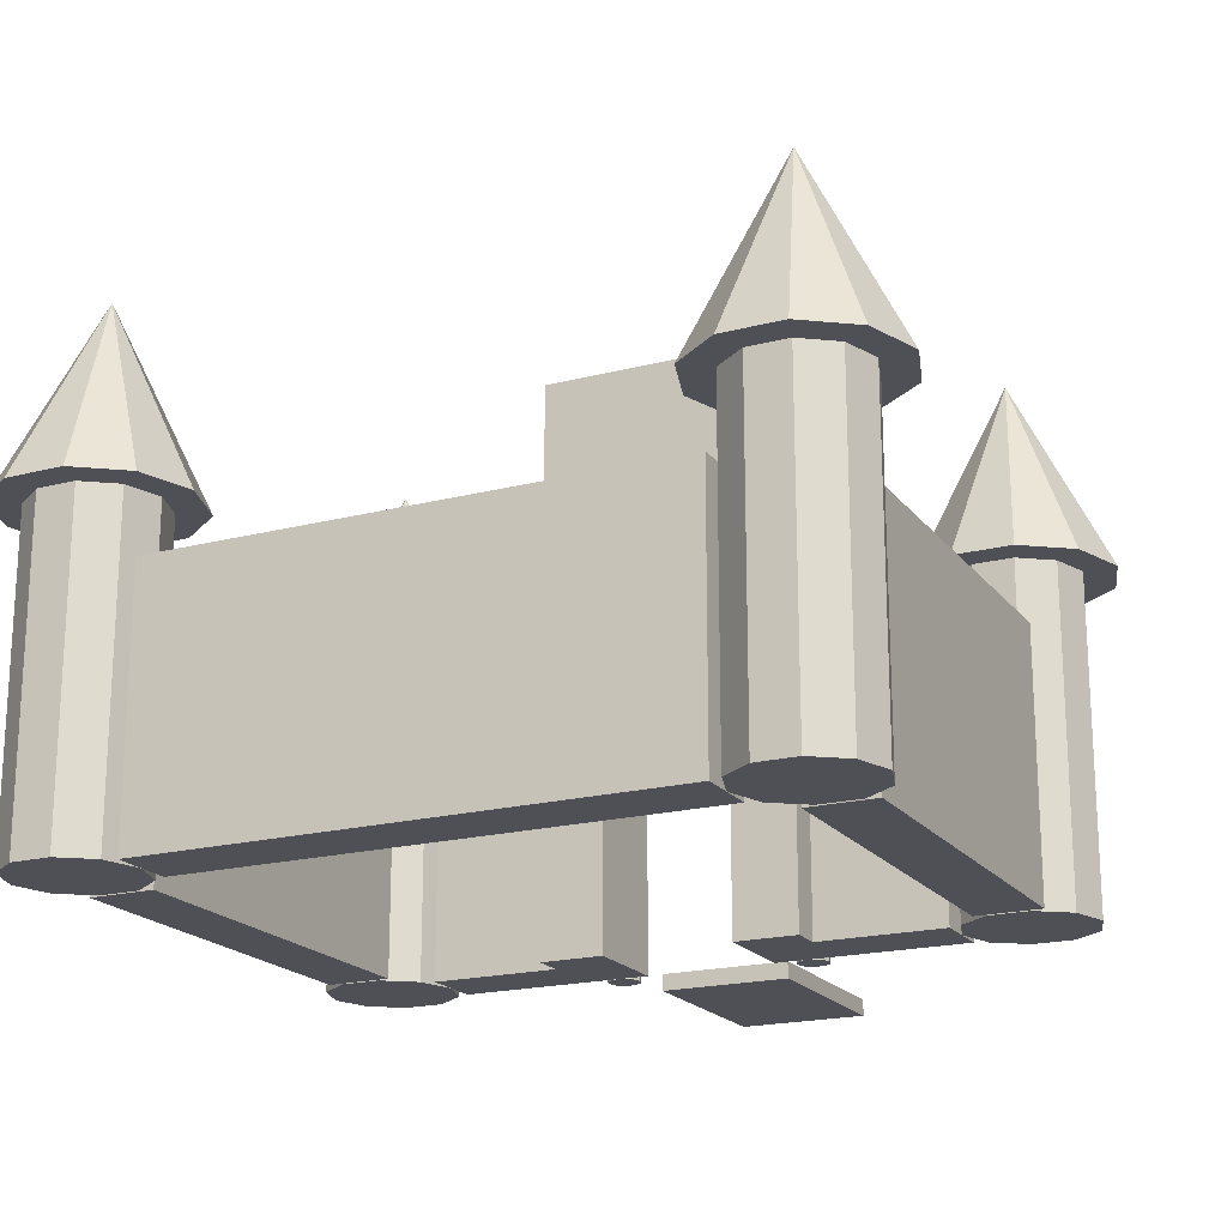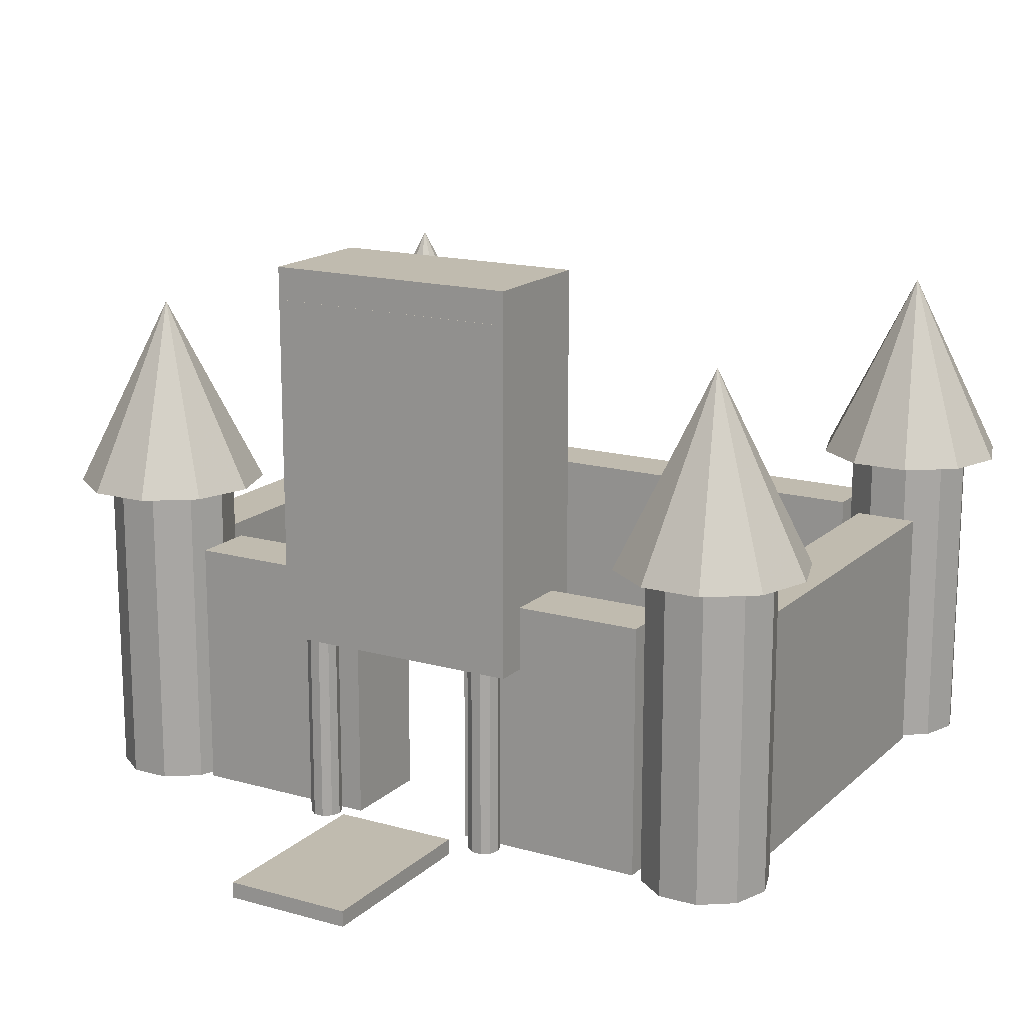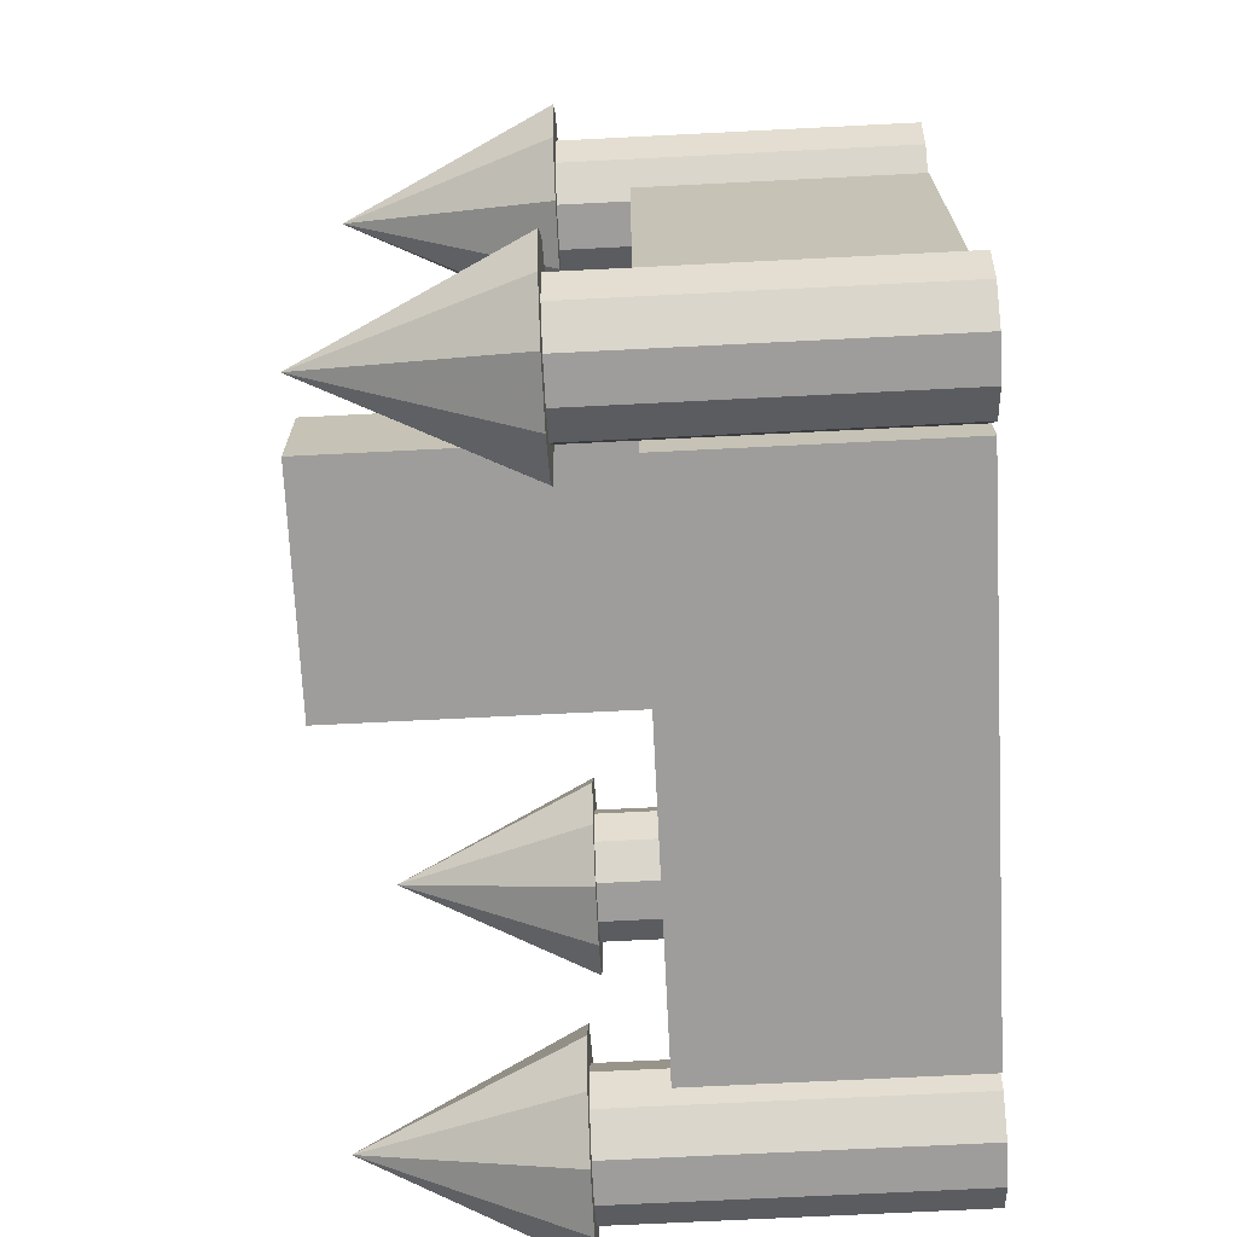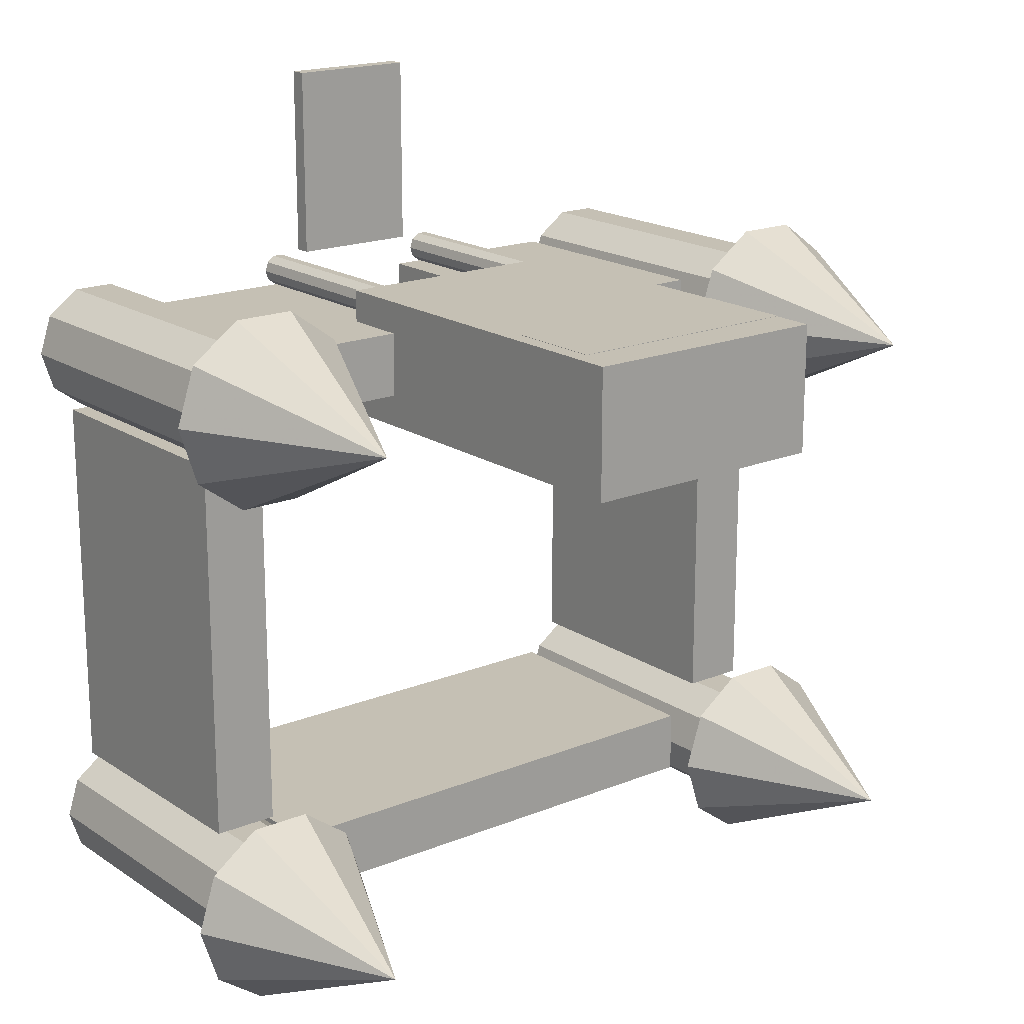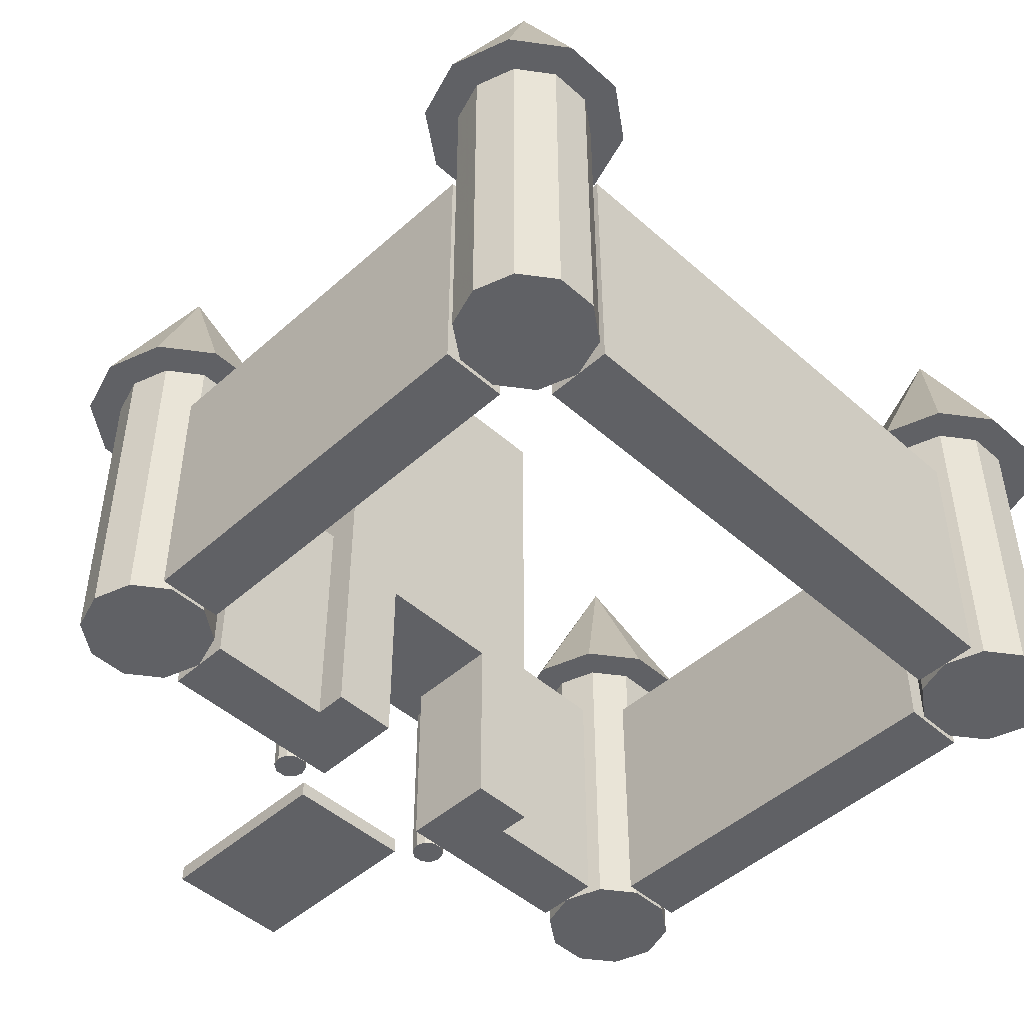
<metadata>
{"format":"obj","ext":"obj","renderer":"f3d","projection":"perspective","resolution":1024,"background":"white","views":[{"elev":-19.4,"azim":-154.1,"up":"+Y"},{"elev":16.1,"azim":30.1,"up":"+Y"},{"elev":-70.5,"azim":-87.1,"up":"+Z"},{"elev":18.2,"azim":141.6,"up":"+Z"},{"elev":-47.7,"azim":135.1,"up":"+Y"}]}
</metadata>
<code>
v -0.149 -0.007387 0.1608
v 0.149 -0.007387 0.1608
v 0.149 0.4395 0.1608
v -0.149 0.4395 0.1608
v -0.149 -0.007387 0.3097
v 0.149 -0.007387 0.3097
v 0.149 0.4395 0.3097
v -0.149 0.4395 0.3097
v -0.149 -0.2308 0.1608
v -0.07448 -0.2308 0.1608
v -0.07448 -0.007387 0.1608
v -0.149 -0.2308 0.2725
v -0.07448 -0.2308 0.2725
v -0.07448 -0.007387 0.2725
v -0.149 -0.007387 0.2725
v 0.07448 -0.2308 0.1608
v 0.149 -0.2308 0.1608
v 0.07448 -0.007387 0.1608
v 0.07448 -0.2308 0.2725
v 0.149 -0.2308 0.2725
v 0.149 -0.007387 0.2725
v 0.07448 -0.007387 0.2725
v -0.0931 -0.007387 0.2911
v -0.09666 -0.007387 0.3021
v -0.0931 -0.2308 0.2911
v -0.09666 -0.2308 0.3021
v -0.1117 -0.2308 0.2911
v -0.1117 -0.007387 0.2911
v -0.106 -0.007387 0.3088
v -0.106 -0.2308 0.3088
v -0.1175 -0.007387 0.3088
v -0.1175 -0.2308 0.3088
v -0.1268 -0.007387 0.3021
v -0.1268 -0.2308 0.3021
v -0.1303 -0.007387 0.2911
v -0.1303 -0.2308 0.2911
v -0.1268 -0.007387 0.2802
v -0.1268 -0.2308 0.2802
v -0.1175 -0.007387 0.2734
v -0.1175 -0.2308 0.2734
v -0.106 -0.007387 0.2734
v -0.106 -0.2308 0.2734
v -0.09666 -0.007387 0.2802
v -0.09666 -0.2308 0.2802
v 0.1303 -0.007387 0.2911
v 0.1268 -0.007387 0.3021
v 0.1303 -0.2308 0.2911
v 0.1268 -0.2308 0.3021
v 0.1117 -0.2308 0.2911
v 0.1117 -0.007387 0.2911
v 0.1175 -0.007387 0.3088
v 0.1175 -0.2308 0.3088
v 0.106 -0.007387 0.3088
v 0.106 -0.2308 0.3088
v 0.09666 -0.007387 0.3021
v 0.09666 -0.2308 0.3021
v 0.0931 -0.007387 0.2911
v 0.0931 -0.2308 0.2911
v 0.09666 -0.007387 0.2802
v 0.09666 -0.2308 0.2802
v 0.106 -0.007387 0.2734
v 0.106 -0.2308 0.2734
v 0.1175 -0.007387 0.2734
v 0.1175 -0.2308 0.2734
v 0.1268 -0.007387 0.2802
v 0.1268 -0.2308 0.2802
v -0.2979 -0.2308 0.198
v -0.149 -0.2308 0.198
v -0.149 0.06709 0.198
v -0.2979 0.06709 0.198
v -0.2979 -0.2308 0.2725
v -0.149 0.06709 0.2725
v -0.2979 0.06709 0.2725
v 0.149 -0.2308 0.198
v 0.2979 -0.2308 0.198
v 0.2979 0.06709 0.198
v 0.149 0.06709 0.198
v 0.2979 -0.2308 0.2725
v 0.2979 0.06709 0.2725
v 0.149 0.06709 0.2725
v -0.2979 0.1416 0.2353
v -0.3121 0.1416 0.279
v -0.2979 -0.2308 0.2353
v -0.3121 -0.2308 0.279
v -0.3724 -0.2308 0.2353
v -0.3494 0.1416 0.3061
v -0.3494 -0.2308 0.3061
v -0.3954 0.1416 0.3061
v -0.3954 -0.2308 0.3061
v -0.4326 0.1416 0.279
v -0.4326 -0.2308 0.279
v -0.4469 0.1416 0.2353
v -0.4469 -0.2308 0.2353
v -0.4326 0.1416 0.1915
v -0.4326 -0.2308 0.1915
v -0.3954 0.1416 0.1644
v -0.3954 -0.2308 0.1644
v -0.3494 0.1416 0.1644
v -0.3494 -0.2308 0.1644
v -0.3121 0.1416 0.1915
v -0.3121 -0.2308 0.1915
v 0.4469 0.1416 0.2353
v 0.4327 0.1416 0.279
v 0.4469 -0.2308 0.2353
v 0.4327 -0.2308 0.279
v 0.3724 -0.2308 0.2353
v 0.3954 0.1416 0.3061
v 0.3954 -0.2308 0.3061
v 0.3494 0.1416 0.3061
v 0.3494 -0.2308 0.3061
v 0.3121 0.1416 0.279
v 0.3121 -0.2308 0.279
v 0.2979 0.1416 0.2353
v 0.2979 -0.2308 0.2353
v 0.3121 0.1416 0.1915
v 0.3121 -0.2308 0.1915
v 0.3494 0.1416 0.1644
v 0.3494 -0.2308 0.1644
v 0.3954 0.1416 0.1644
v 0.3954 -0.2308 0.1644
v 0.4327 0.1416 0.1915
v 0.4327 -0.2308 0.1915
v -0.2979 0.1416 -0.3606
v -0.3121 0.1416 -0.3168
v -0.2979 -0.2308 -0.3606
v -0.3121 -0.2308 -0.3168
v -0.3724 -0.2308 -0.3606
v -0.3494 0.1416 -0.2897
v -0.3494 -0.2308 -0.2897
v -0.3954 0.1416 -0.2897
v -0.3954 -0.2308 -0.2897
v -0.4326 0.1416 -0.3168
v -0.4326 -0.2308 -0.3168
v -0.4469 0.1416 -0.3606
v -0.4469 -0.2308 -0.3606
v -0.4326 0.1416 -0.4043
v -0.4326 -0.2308 -0.4043
v -0.3954 0.1416 -0.4314
v -0.3954 -0.2308 -0.4314
v -0.3494 0.1416 -0.4314
v -0.3494 -0.2308 -0.4314
v -0.3121 0.1416 -0.4043
v -0.3121 -0.2308 -0.4043
v 0.4469 0.1416 -0.3606
v 0.4327 0.1416 -0.3168
v 0.4469 -0.2308 -0.3606
v 0.4327 -0.2308 -0.3168
v 0.3724 -0.2308 -0.3606
v 0.3954 0.1416 -0.2897
v 0.3954 -0.2308 -0.2897
v 0.3494 0.1416 -0.2897
v 0.3494 -0.2308 -0.2897
v 0.3121 0.1416 -0.3168
v 0.3121 -0.2308 -0.3168
v 0.2979 0.1416 -0.3606
v 0.2979 -0.2308 -0.3606
v 0.3121 0.1416 -0.4043
v 0.3121 -0.2308 -0.4043
v 0.3494 0.1416 -0.4314
v 0.3494 -0.2308 -0.4314
v 0.3954 0.1416 -0.4314
v 0.3954 -0.2308 -0.4314
v 0.4327 0.1416 -0.4043
v 0.4327 -0.2308 -0.4043
v -0.3724 0.365 0.2353
v -0.282 0.1416 0.3009
v -0.2607 0.1416 0.2353
v -0.3724 0.1416 0.2353
v -0.3379 0.1416 0.3415
v -0.4069 0.1416 0.3415
v -0.4628 0.1416 0.3009
v -0.4841 0.1416 0.2353
v -0.4628 0.1416 0.1696
v -0.4069 0.1416 0.129
v -0.3379 0.1416 0.129
v -0.282 0.1416 0.1696
v 0.3724 0.365 0.2353
v 0.4628 0.1416 0.3009
v 0.4841 0.1416 0.2353
v 0.3724 0.1416 0.2353
v 0.4069 0.1416 0.3415
v 0.3379 0.1416 0.3415
v 0.282 0.1416 0.3009
v 0.2607 0.1416 0.2353
v 0.282 0.1416 0.1696
v 0.3379 0.1416 0.129
v 0.4069 0.1416 0.129
v 0.4628 0.1416 0.1696
v -0.3724 0.365 -0.3606
v -0.282 0.1416 -0.2949
v -0.2607 0.1416 -0.3606
v -0.3724 0.1416 -0.3606
v -0.3379 0.1416 -0.2543
v -0.4069 0.1416 -0.2543
v -0.4628 0.1416 -0.2949
v -0.4841 0.1416 -0.3606
v -0.4628 0.1416 -0.4262
v -0.4069 0.1416 -0.4668
v -0.3379 0.1416 -0.4668
v -0.282 0.1416 -0.4262
v 0.3724 0.365 -0.3606
v 0.4628 0.1416 -0.2949
v 0.4841 0.1416 -0.3606
v 0.3724 0.1416 -0.3606
v 0.4069 0.1416 -0.2543
v 0.3379 0.1416 -0.2543
v 0.282 0.1416 -0.2949
v 0.2607 0.1416 -0.3606
v 0.282 0.1416 -0.4262
v 0.3379 0.1416 -0.4668
v 0.4069 0.1416 -0.4668
v 0.4628 0.1416 -0.4262
v -0.4096 -0.2308 -0.2861
v -0.3352 -0.2308 -0.2861
v -0.3352 0.06709 -0.2861
v -0.4096 0.06709 -0.2861
v -0.4096 -0.2308 0.1608
v -0.3352 -0.2308 0.1608
v -0.3352 0.06709 0.1608
v -0.4096 0.06709 0.1608
v 0.3352 -0.2308 -0.2861
v 0.4096 -0.2308 -0.2861
v 0.4096 0.06709 -0.2861
v 0.3352 0.06709 -0.2861
v 0.3352 -0.2308 0.1608
v 0.4096 -0.2308 0.1608
v 0.4096 0.06709 0.1608
v 0.3352 0.06709 0.1608
v -0.2979 -0.2308 -0.3978
v 0.2979 -0.2308 -0.3978
v 0.2979 0.06709 -0.3978
v -0.2979 0.06709 -0.3978
v -0.2979 -0.2308 -0.3233
v 0.2979 -0.2308 -0.3233
v 0.2979 0.06709 -0.3233
v -0.2979 0.06709 -0.3233
v -0.07448 -0.2401 0.3097
v 0.07448 -0.2401 0.3097
v 0.07448 -0.2215 0.3097
v -0.07448 -0.2215 0.3097
v -0.07448 -0.2401 0.5332
v 0.07448 -0.2401 0.5332
v 0.07448 -0.2215 0.5332
v -0.07448 -0.2215 0.5332
v -0.1396 0.2905 0.3133
v 0.1396 0.2905 0.3133
v 0.1396 0.4022 0.3133
v -0.1396 0.4022 0.3133
v -0.1396 0.2905 0.3137
v 0.1396 0.2905 0.3137
v 0.1396 0.4022 0.3137
v -0.1396 0.4022 0.3137
f 1 4 2
f 2 4 3
f 1 6 5
f 1 2 6
f 1 5 4
f 4 5 8
f 4 8 7
f 4 7 3
f 2 7 6
f 2 3 7
f 6 8 5
f 6 7 8
f 9 1 10
f 10 1 11
f 9 13 12
f 9 10 13
f 9 12 1
f 1 12 15
f 1 15 14
f 1 14 11
f 10 14 13
f 10 11 14
f 13 15 12
f 13 14 15
f 16 18 17
f 17 18 2
f 16 20 19
f 16 17 20
f 16 19 18
f 18 19 22
f 18 22 21
f 18 21 2
f 17 21 20
f 17 2 21
f 20 22 19
f 20 21 22
f 23 24 25
f 24 26 25
f 27 25 26
f 28 24 23
f 24 29 26
f 29 30 26
f 27 26 30
f 28 29 24
f 29 31 30
f 31 32 30
f 27 30 32
f 28 31 29
f 31 33 32
f 33 34 32
f 27 32 34
f 28 33 31
f 33 35 34
f 35 36 34
f 27 34 36
f 28 35 33
f 35 37 36
f 37 38 36
f 27 36 38
f 28 37 35
f 37 39 38
f 39 40 38
f 27 38 40
f 28 39 37
f 39 41 40
f 41 42 40
f 27 40 42
f 28 41 39
f 41 43 42
f 43 44 42
f 27 42 44
f 28 43 41
f 43 23 44
f 23 25 44
f 27 44 25
f 28 23 43
f 45 46 47
f 46 48 47
f 49 47 48
f 50 46 45
f 46 51 48
f 51 52 48
f 49 48 52
f 50 51 46
f 51 53 52
f 53 54 52
f 49 52 54
f 50 53 51
f 53 55 54
f 55 56 54
f 49 54 56
f 50 55 53
f 55 57 56
f 57 58 56
f 49 56 58
f 50 57 55
f 57 59 58
f 59 60 58
f 49 58 60
f 50 59 57
f 59 61 60
f 61 62 60
f 49 60 62
f 50 61 59
f 61 63 62
f 63 64 62
f 49 62 64
f 50 63 61
f 63 65 64
f 65 66 64
f 49 64 66
f 50 65 63
f 65 45 66
f 45 47 66
f 49 66 47
f 50 45 65
f 67 70 68
f 68 70 69
f 67 12 71
f 67 68 12
f 67 71 70
f 70 71 73
f 70 73 72
f 70 72 69
f 68 72 12
f 68 69 72
f 12 73 71
f 12 72 73
f 74 77 75
f 75 77 76
f 74 78 20
f 74 75 78
f 74 20 77
f 77 20 80
f 77 80 79
f 77 79 76
f 75 79 78
f 75 76 79
f 78 80 20
f 78 79 80
f 81 82 83
f 82 84 83
f 85 83 84
f 82 86 84
f 86 87 84
f 85 84 87
f 86 88 87
f 88 89 87
f 85 87 89
f 88 90 89
f 90 91 89
f 85 89 91
f 90 92 91
f 92 93 91
f 85 91 93
f 92 94 93
f 94 95 93
f 85 93 95
f 94 96 95
f 96 97 95
f 85 95 97
f 96 98 97
f 98 99 97
f 85 97 99
f 98 100 99
f 100 101 99
f 85 99 101
f 100 81 101
f 81 83 101
f 85 101 83
f 102 103 104
f 103 105 104
f 106 104 105
f 103 107 105
f 107 108 105
f 106 105 108
f 107 109 108
f 109 110 108
f 106 108 110
f 109 111 110
f 111 112 110
f 106 110 112
f 111 113 112
f 113 114 112
f 106 112 114
f 113 115 114
f 115 116 114
f 106 114 116
f 115 117 116
f 117 118 116
f 106 116 118
f 117 119 118
f 119 120 118
f 106 118 120
f 119 121 120
f 121 122 120
f 106 120 122
f 121 102 122
f 102 104 122
f 106 122 104
f 123 124 125
f 124 126 125
f 127 125 126
f 124 128 126
f 128 129 126
f 127 126 129
f 128 130 129
f 130 131 129
f 127 129 131
f 130 132 131
f 132 133 131
f 127 131 133
f 132 134 133
f 134 135 133
f 127 133 135
f 134 136 135
f 136 137 135
f 127 135 137
f 136 138 137
f 138 139 137
f 127 137 139
f 138 140 139
f 140 141 139
f 127 139 141
f 140 142 141
f 142 143 141
f 127 141 143
f 142 123 143
f 123 125 143
f 127 143 125
f 144 145 146
f 145 147 146
f 148 146 147
f 145 149 147
f 149 150 147
f 148 147 150
f 149 151 150
f 151 152 150
f 148 150 152
f 151 153 152
f 153 154 152
f 148 152 154
f 153 155 154
f 155 156 154
f 148 154 156
f 155 157 156
f 157 158 156
f 148 156 158
f 157 159 158
f 159 160 158
f 148 158 160
f 159 161 160
f 161 162 160
f 148 160 162
f 161 163 162
f 163 164 162
f 148 162 164
f 163 144 164
f 144 146 164
f 148 164 146
f 165 166 167
f 168 167 166
f 165 169 166
f 168 166 169
f 165 170 169
f 168 169 170
f 165 171 170
f 168 170 171
f 165 172 171
f 168 171 172
f 165 173 172
f 168 172 173
f 165 174 173
f 168 173 174
f 165 175 174
f 168 174 175
f 165 176 175
f 168 175 176
f 165 167 176
f 168 176 167
f 177 178 179
f 180 179 178
f 177 181 178
f 180 178 181
f 177 182 181
f 180 181 182
f 177 183 182
f 180 182 183
f 177 184 183
f 180 183 184
f 177 185 184
f 180 184 185
f 177 186 185
f 180 185 186
f 177 187 186
f 180 186 187
f 177 188 187
f 180 187 188
f 177 179 188
f 180 188 179
f 189 190 191
f 192 191 190
f 189 193 190
f 192 190 193
f 189 194 193
f 192 193 194
f 189 195 194
f 192 194 195
f 189 196 195
f 192 195 196
f 189 197 196
f 192 196 197
f 189 198 197
f 192 197 198
f 189 199 198
f 192 198 199
f 189 200 199
f 192 199 200
f 189 191 200
f 192 200 191
f 201 202 203
f 204 203 202
f 201 205 202
f 204 202 205
f 201 206 205
f 204 205 206
f 201 207 206
f 204 206 207
f 201 208 207
f 204 207 208
f 201 209 208
f 204 208 209
f 201 210 209
f 204 209 210
f 201 211 210
f 204 210 211
f 201 212 211
f 204 211 212
f 201 203 212
f 204 212 203
f 213 216 214
f 214 216 215
f 213 218 217
f 213 214 218
f 213 217 216
f 216 217 220
f 216 220 219
f 216 219 215
f 214 219 218
f 214 215 219
f 218 220 217
f 218 219 220
f 221 224 222
f 222 224 223
f 221 226 225
f 221 222 226
f 221 225 224
f 224 225 228
f 224 228 227
f 224 227 223
f 222 227 226
f 222 223 227
f 226 228 225
f 226 227 228
f 229 232 230
f 230 232 231
f 229 234 233
f 229 230 234
f 229 233 232
f 232 233 236
f 232 236 235
f 232 235 231
f 230 235 234
f 230 231 235
f 234 236 233
f 234 235 236
f 237 240 238
f 238 240 239
f 237 242 241
f 237 238 242
f 237 241 240
f 240 241 244
f 240 244 243
f 240 243 239
f 238 243 242
f 238 239 243
f 242 244 241
f 242 243 244
f 245 248 246
f 246 248 247
f 245 250 249
f 245 246 250
f 245 249 248
f 248 249 252
f 248 252 251
f 248 251 247
f 246 251 250
f 246 247 251
f 250 252 249
f 250 251 252

</code>
